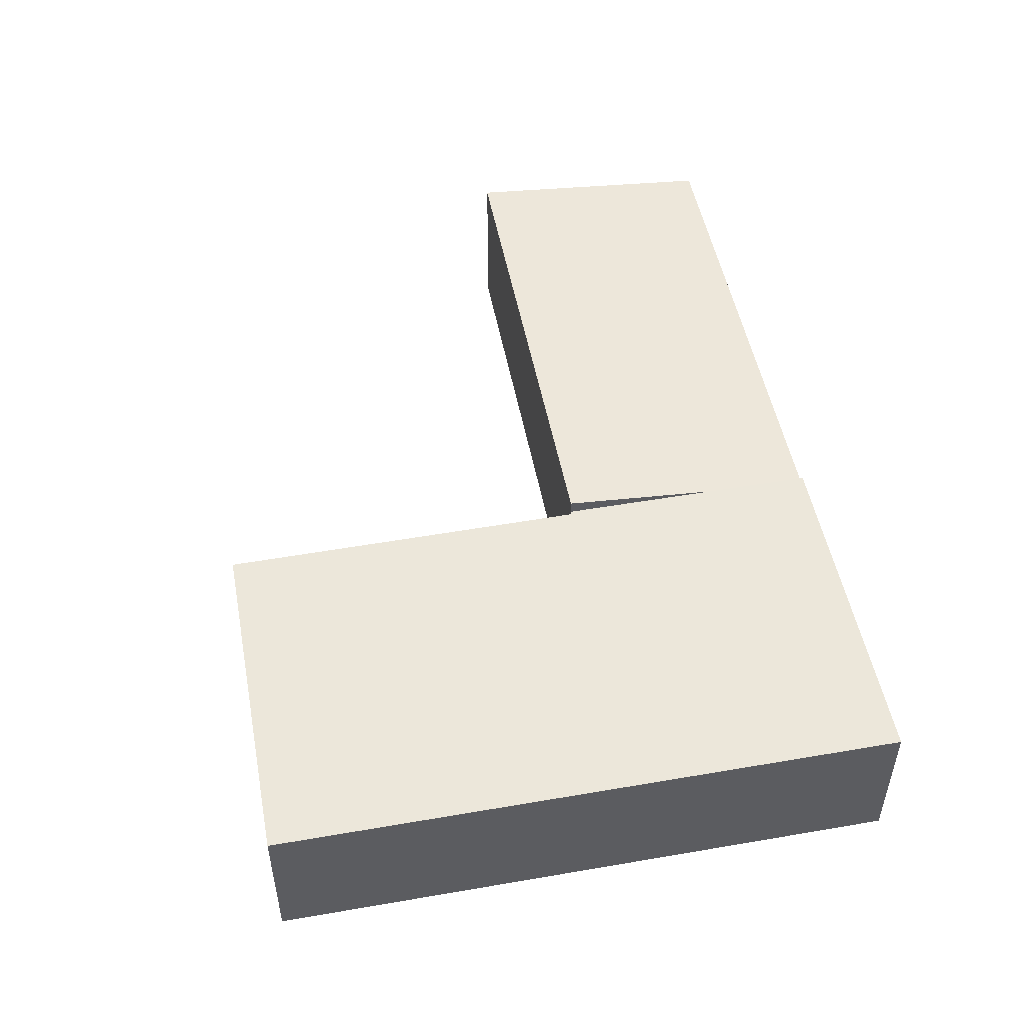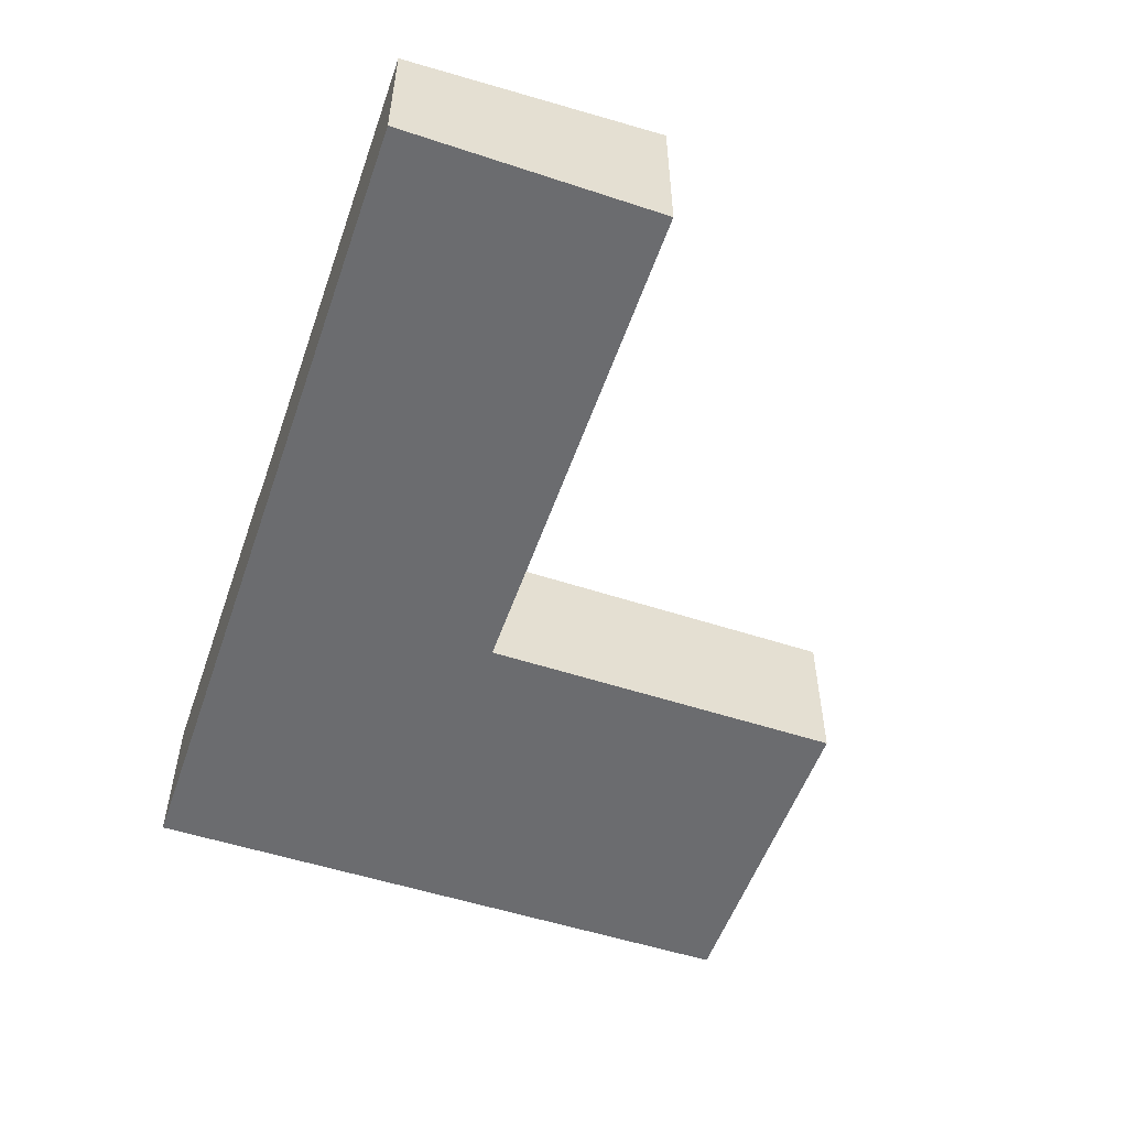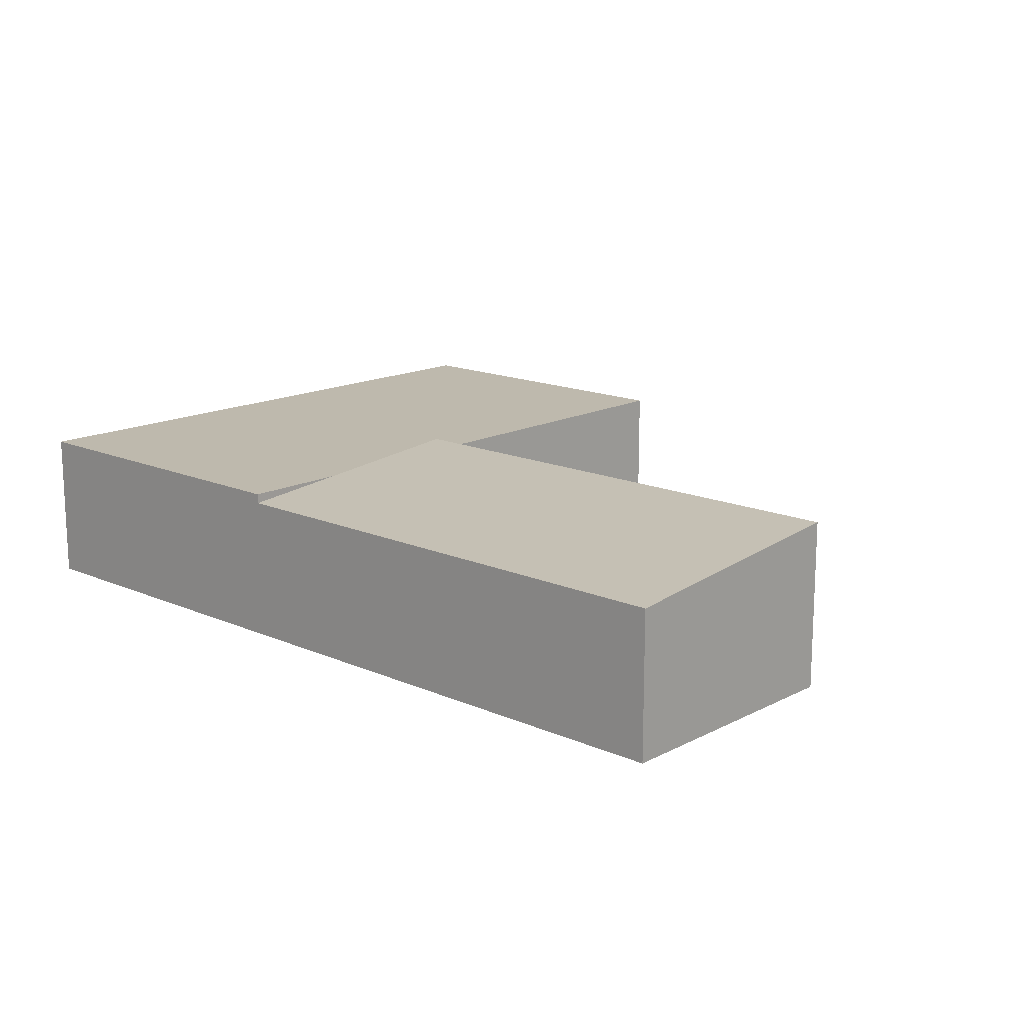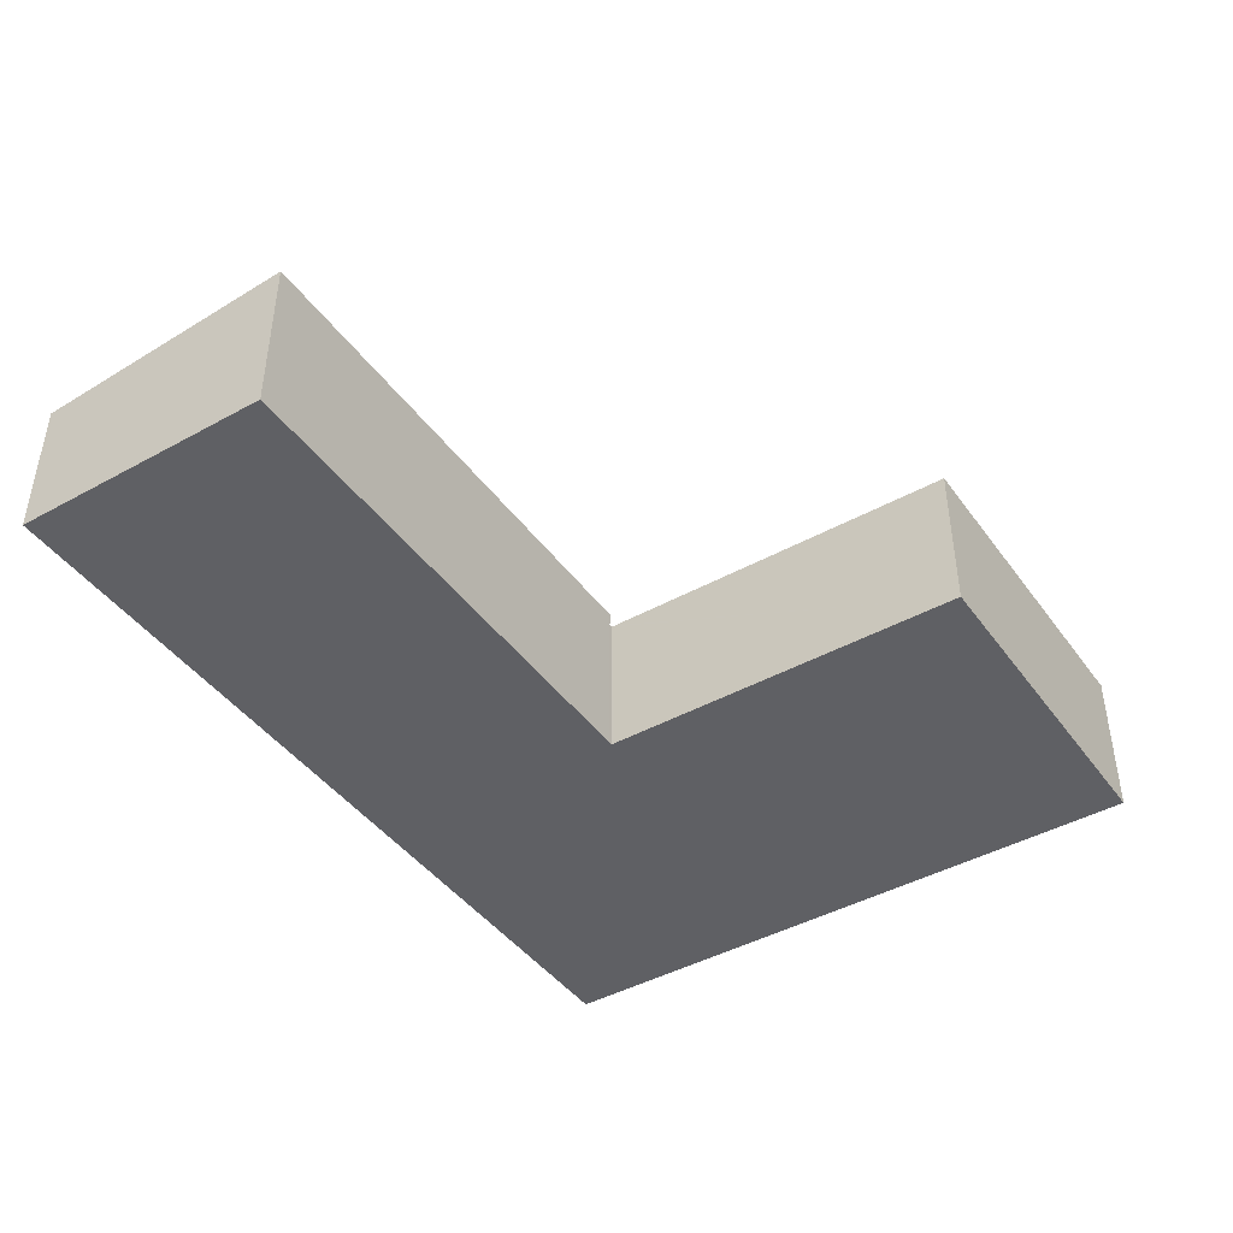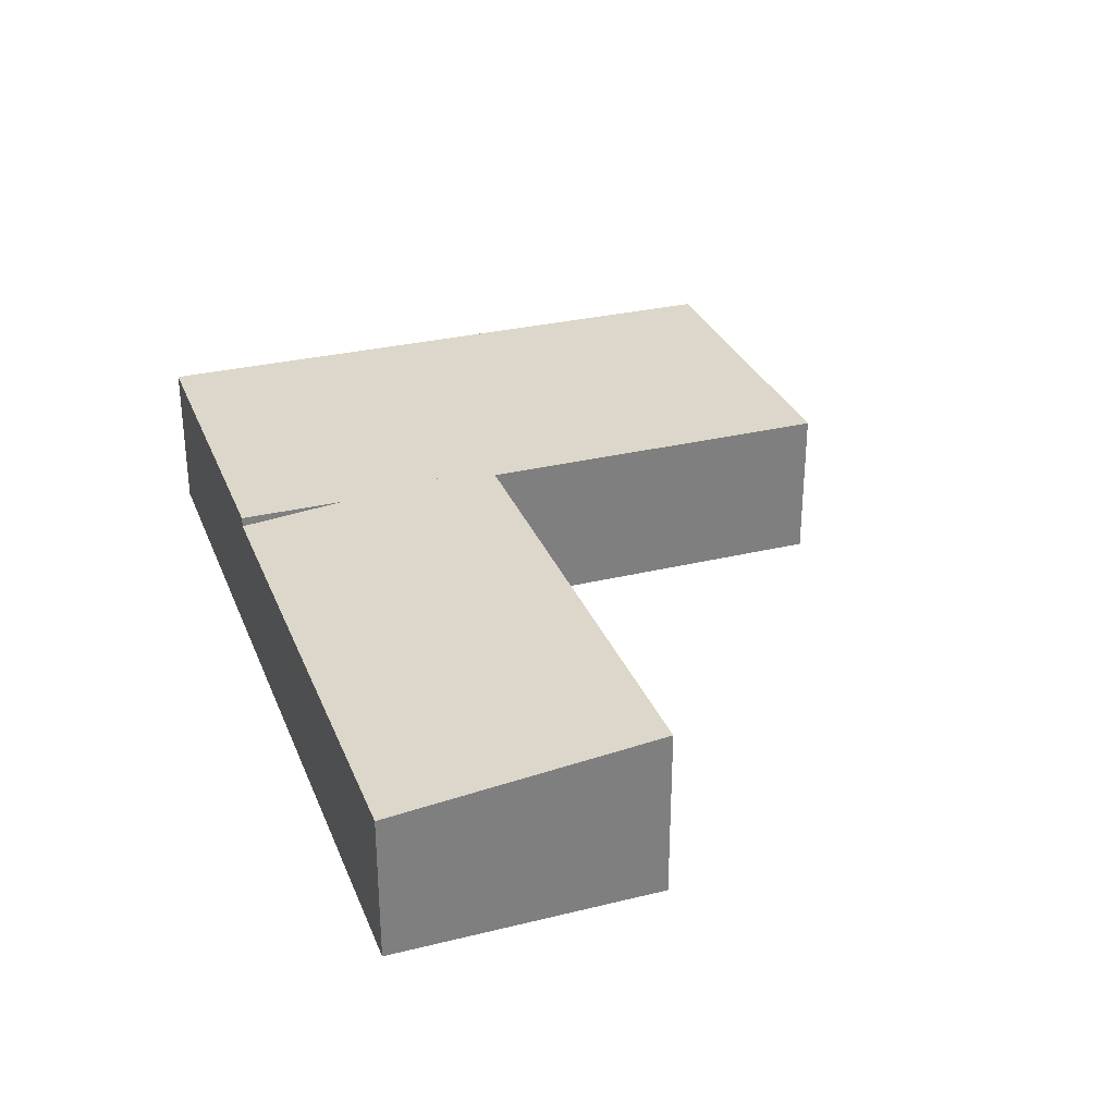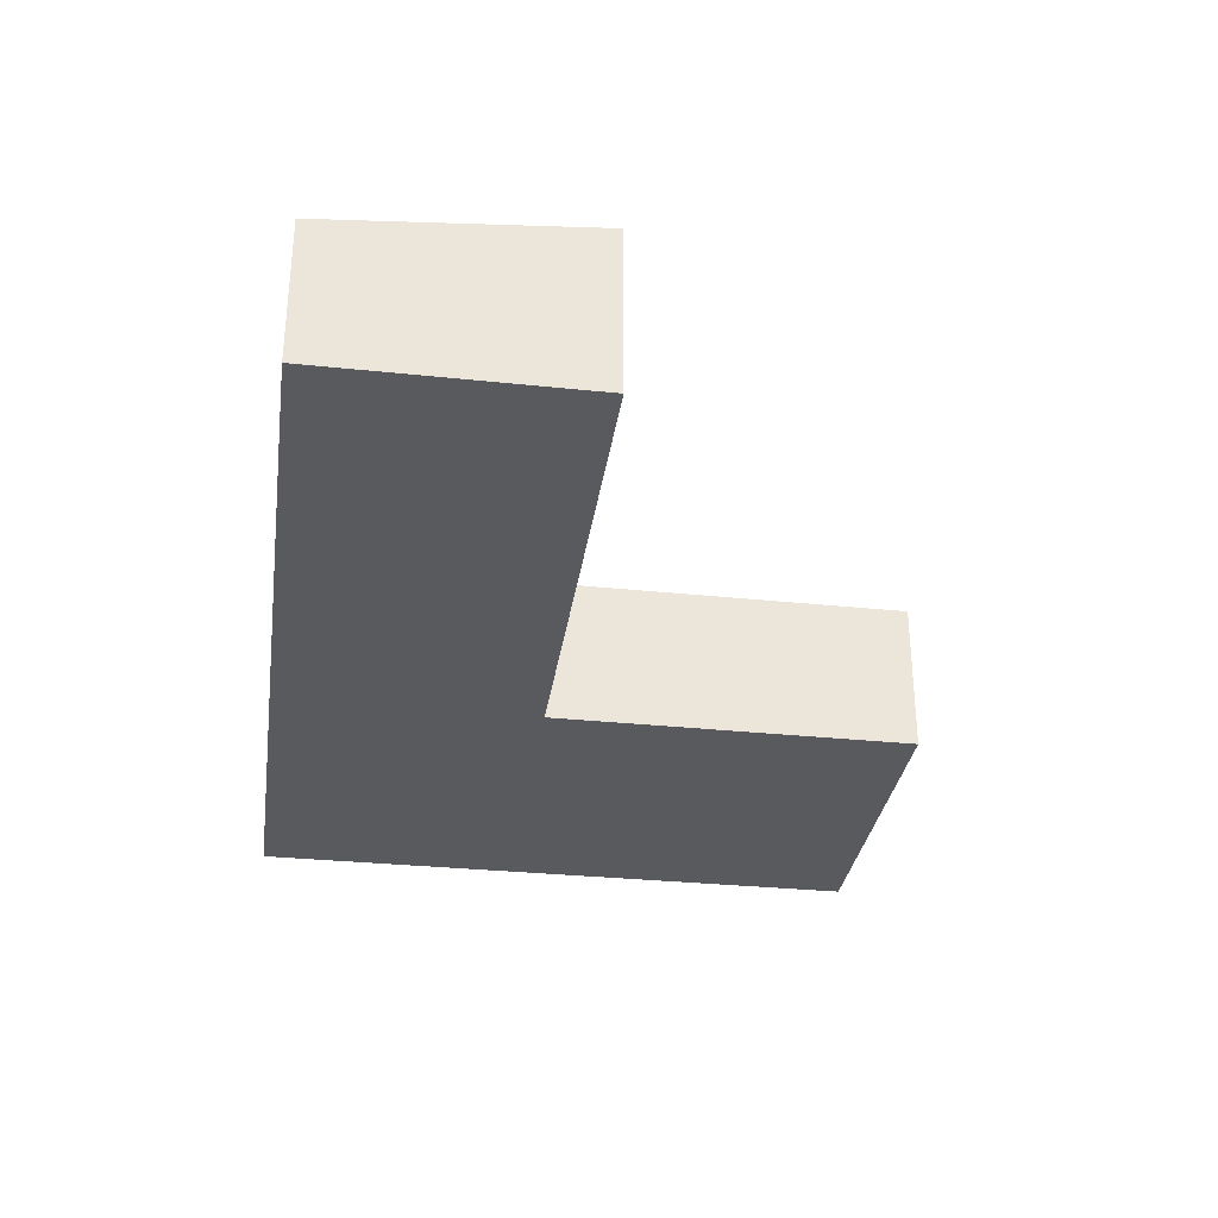
<metadata>
{"format":"obj","ext":"obj","renderer":"f3d","projection":"perspective","resolution":1024,"background":"white","views":[{"elev":50.6,"azim":-105.1,"up":"+Y"},{"elev":-53.7,"azim":66.5,"up":"+Y"},{"elev":15.3,"azim":38.4,"up":"+Y"},{"elev":-43.5,"azim":118.9,"up":"+Y"},{"elev":30.4,"azim":66.3,"up":"+Y"},{"elev":-31.8,"azim":77.4,"up":"+Y"}]}
</metadata>
<code>
v  24.36 4.05 1.872
v  10.09 4.315 -2.2
v  9.861 4.05 0.758
v  10.43 4.71 -6.615
v  24.89 4.709 -5.488
v  24.89 3.36e-16 -5.488
v  24.36 -1.146e-16 1.872
v  10.43 4.051e-16 -6.615
v  10.09 1.347e-16 -2.2
v  9.861 -4.641e-17 0.758
v  9.861 4.315 0.758
v  0.576 4.315 -7.47
v  0 4.315 2.642e-16
v  1.368 4.315 -17.75
v  10.33 4.315 -6.622
v  10.43 4.315 -6.615
v  10.34 4.315 -6.72
v  11.1 4.315 -17.01
v  11.1 1.041e-15 -17.01
v  10.34 4.115e-16 -6.72
v  10.33 4.055e-16 -6.622
v  1.368 1.087e-15 -17.75
v  0.576 4.574e-16 -7.47
v  0 0 0
g defaultobject
f 1 2 3
f 2 1 4
f 4 1 5
f 1 6 5
f 6 1 7
f 5 8 4
f 8 5 6
f 8 2 4
f 2 8 3
f 3 8 9
f 3 9 10
f 10 1 3
f 1 10 7
f 10 6 7
f 6 10 9
f 6 9 8
f 11 12 13
f 12 11 14
f 14 11 2
f 14 2 15
f 15 2 16
f 14 17 18
f 17 14 15
f 17 19 18
f 19 17 15
f 19 15 20
f 20 15 21
f 10 2 11
f 2 10 16
f 16 10 9
f 16 9 8
f 19 14 18
f 14 19 22
f 8 15 16
f 15 8 21
f 22 12 14
f 12 22 23
f 12 23 13
f 13 23 24
f 24 11 13
f 11 24 10
f 23 10 24
f 10 23 22
f 10 22 21
f 21 22 20
f 20 22 19
f 10 21 8
f 10 8 9

</code>
